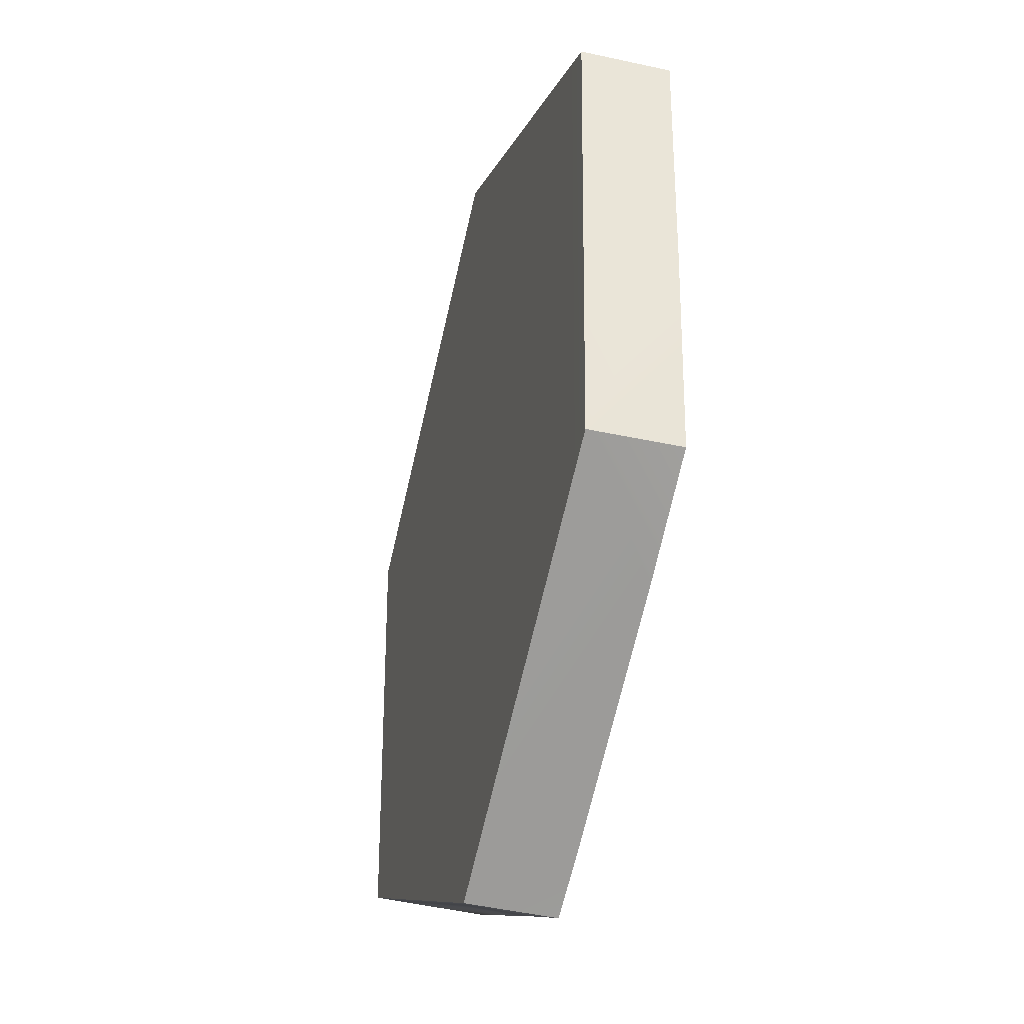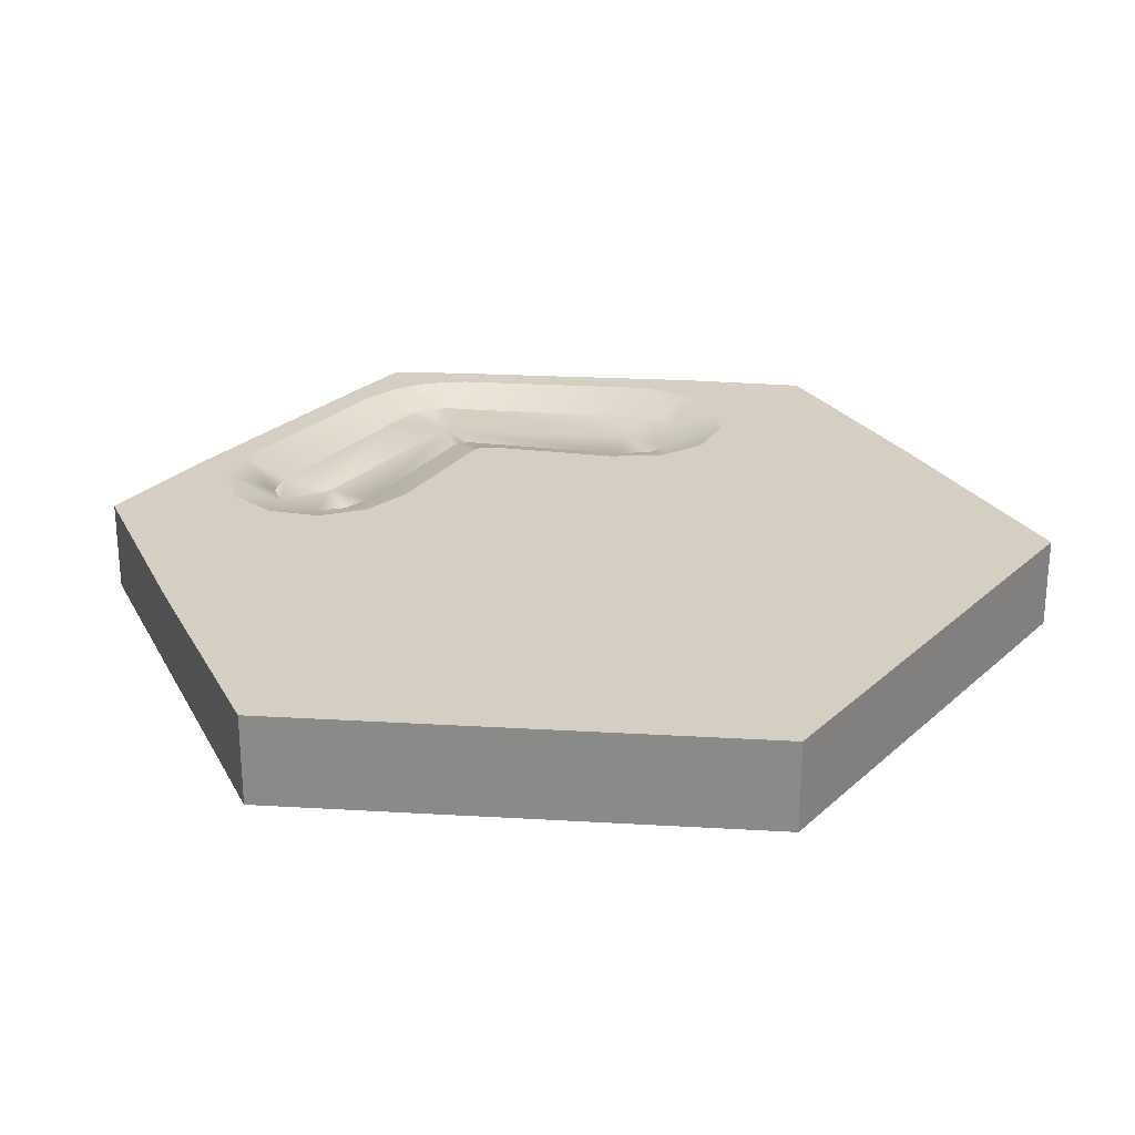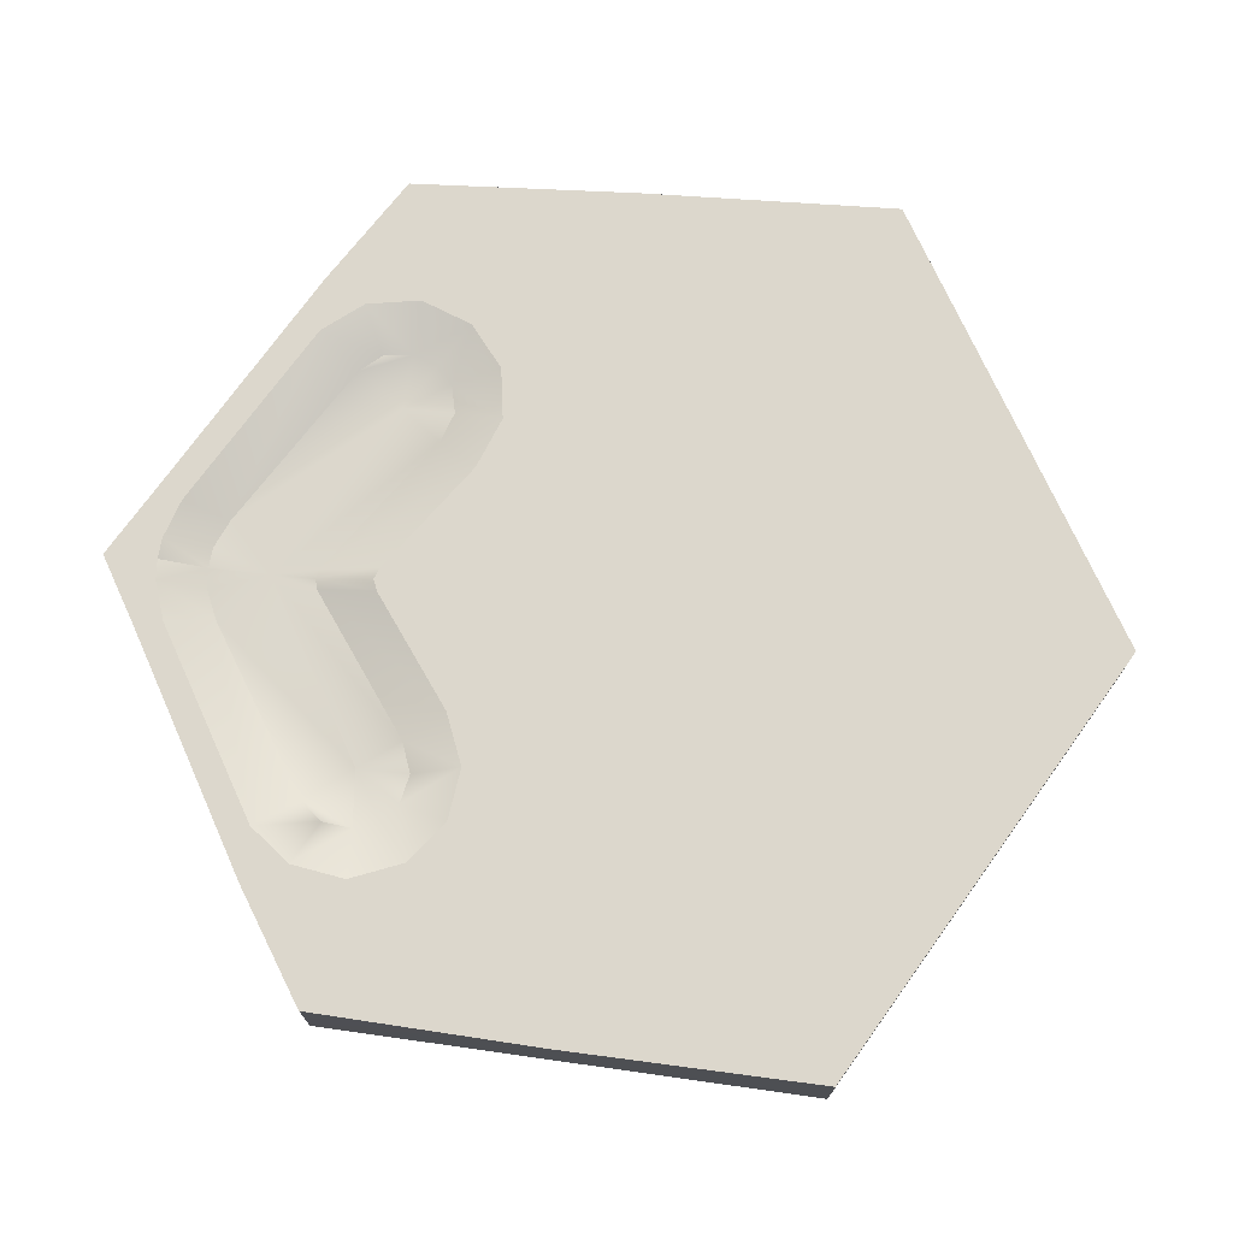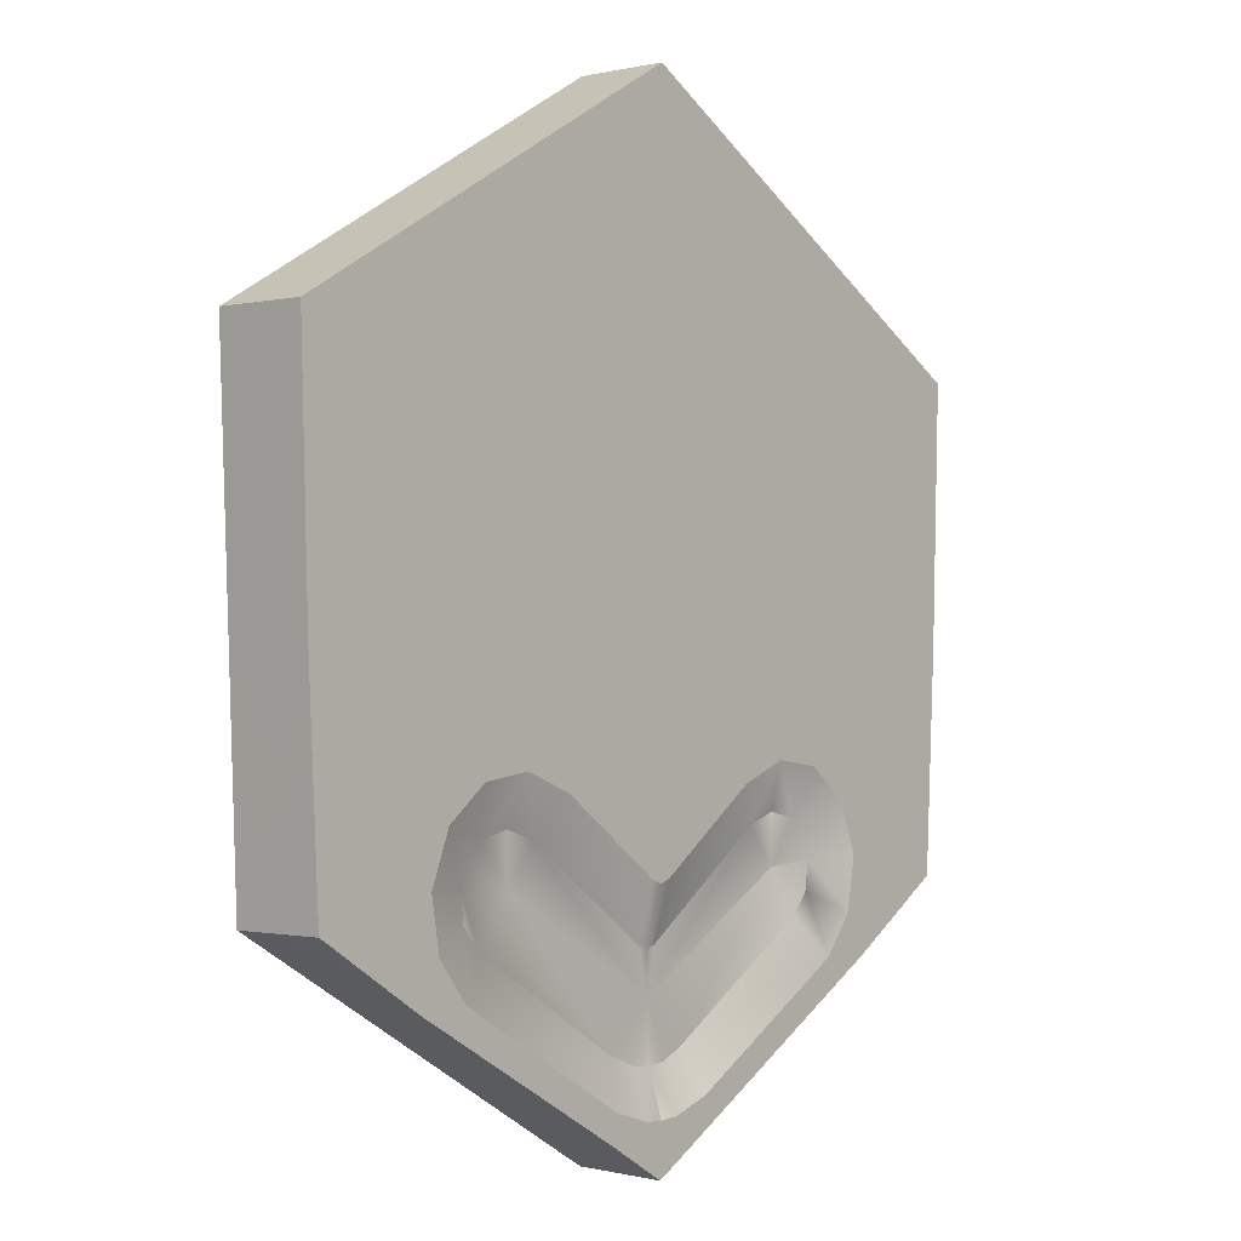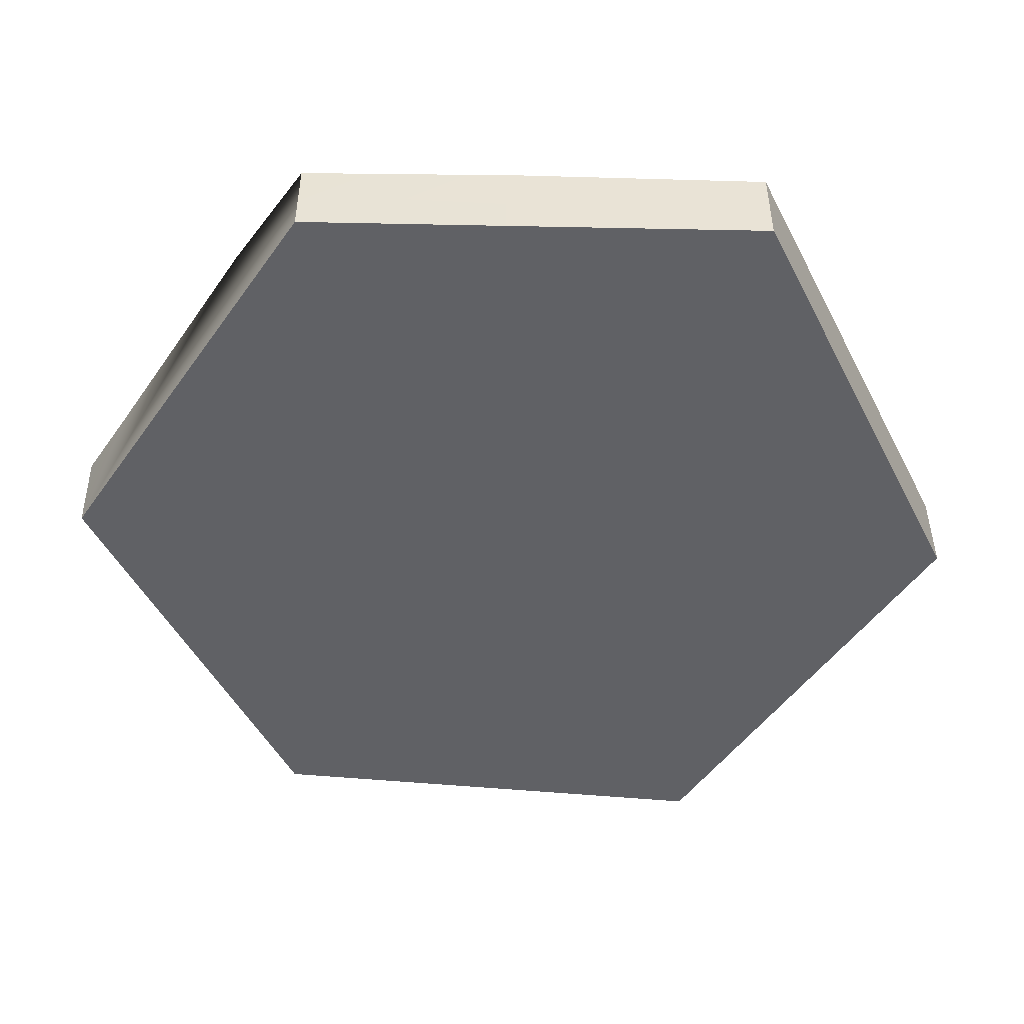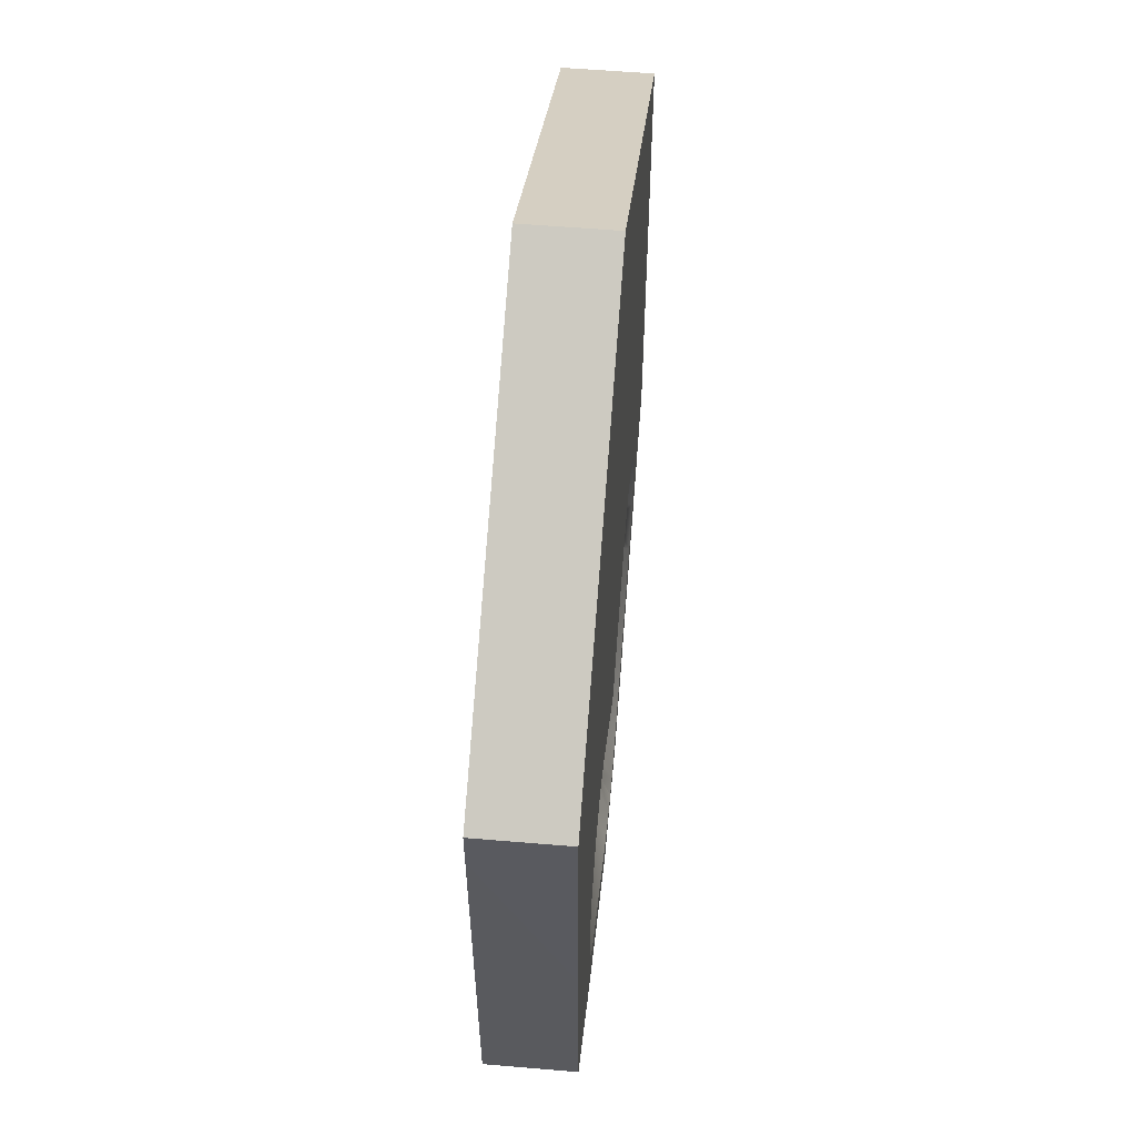
<metadata>
{"format":"obj","ext":"obj","renderer":"f3d","projection":"perspective","resolution":1024,"background":"white","views":[{"elev":-39.8,"azim":74.8,"up":"+Z"},{"elev":25.8,"azim":-24.8,"up":"+Y"},{"elev":73.0,"azim":-84.4,"up":"+Y"},{"elev":-0.8,"azim":130.2,"up":"+Z"},{"elev":-49.3,"azim":-93.7,"up":"+Y"},{"elev":55.6,"azim":95.1,"up":"+Z"}]}
</metadata>
<code>
g COL_FloorHex_MO
v -0 0 0
v -31.36 -0.002234 -18.23
v 0.07306 -0.002234 -25.48
v -8.753 -0.002235 -46.3
v -0.7908 -0.002235 -52.01
v -31.36 -0.002234 -18.23
v -12.52 -0.002235 -44.82
v -16.3 -0.002235 -45.35
v -19.4 -0.002235 -47.77
v -30.74 -0.002234 -36.96
v -20.88 -0.002235 -51.56
v -29.87 -0.002234 -53.54
v -20.23 -0.002235 -55.49
v -21.83 -0.002234 -58.61
v -17.91 -0.002235 -58.43
v -4.787 -0.002234 -68.31
v -4.368 -0.002235 -66.29
v -1.458 -0.002235 -67.25
v 0.07306 -0.1016 -71.16
v 0.07306 -0.002235 -67.36
v 0.07306 -0.002235 -67.36
v 1.604 -0.002235 -67.25
v 4.933 -0.002234 -68.31
v 4.514 -0.002235 -66.29
v 18.06 -0.002235 -58.43
v 21.97 -0.002234 -58.61
v 20.37 -0.002235 -55.49
v 30.02 -0.002234 -53.54
v 21.03 -0.002235 -51.56
v 30.88 -0.002234 -36.96
v 19.55 -0.002235 -47.77
v 31.47 -0.002234 -18.04
v 16.45 -0.002235 -45.35
v 12.67 -0.002235 -44.82
v 8.899 -0.002235 -46.3
v 0.07306 -0.002234 -25.48
v -0 0 0
v 0.9369 -0.002235 -52.01
v -29.87 -0.002234 -53.54
v -29.87 -6.725 -53.54
v -21.83 -0.002234 -58.61
v -30.74 -0.002234 -36.96
v -29.87 -6.725 -53.54
v -29.87 -0.002234 -53.54
v 21.97 -0.002234 -58.61
v 30.02 -6.725 -53.54
v 30.02 -0.002234 -53.54
v 30.02 -0.002234 -53.54
v 30.02 -6.725 -53.54
v 30.88 -0.002234 -36.96
v 15.72 -1.212 -55.49
v 17.06 -1.212 -53.91
v 17.32 -1.212 -51.75
v 13.16 -1.212 -52.05
v 3.698 -1.212 -62.96
v 0.07307 -1.207 -59.67
v 1.58 -1.022 -63.84
v 0.07193 -1.037 -63.98
v 10.96 -1.212 -49.13
v 0.8021 -1.212 -56.34
v 0.07307 -1.212 -56.49
v 13.21 -1.212 -48.33
v 15.35 -1.212 -48.8
v 16.59 -1.212 -49.97
v -0.656 -1.212 -56.34
v -10.81 -1.212 -49.13
v 19.55 -0.002235 -47.77
v 21.03 -0.002235 -51.56
v 16.45 -0.002235 -45.35
v 20.37 -0.002235 -55.49
v 17.06 -1.212 -53.91
v 12.67 -0.002235 -44.82
v 13.21 -1.212 -48.33
v 8.899 -0.002235 -46.3
v 0.8021 -1.212 -56.34
v 0.9369 -0.002235 -52.01
v 18.06 -0.002235 -58.43
v 0.07307 -0.002236 -52.36
v -0.7908 -0.002235 -52.01
v -0.656 -1.212 -56.34
v -8.753 -0.002235 -46.3
v 3.698 -1.212 -62.96
v 4.514 -0.002235 -66.29
v 1.604 -0.002235 -67.25
v 1.58 -1.022 -63.84
v 0.07306 -0.002235 -67.36
v -12.52 -0.002235 -44.82
v -13.06 -1.212 -48.33
v -15.21 -1.212 -48.8
v -16.3 -0.002235 -45.35
v -19.4 -0.002235 -47.77
v -16.45 -1.212 -49.97
v -13.01 -1.212 -52.05
v -13.06 -1.212 -48.33
v -17.17 -1.212 -51.75
v -20.88 -0.002235 -51.56
v -20.23 -0.002235 -55.49
v -16.91 -1.212 -53.91
v -17.91 -0.002235 -58.43
v -15.58 -1.212 -55.49
v -16.91 -1.212 -53.91
v -13.01 -1.212 -52.05
v -3.552 -1.212 -62.96
v -1.434 -1.022 -63.84
v 0.0742 -1.037 -63.98
v -3.552 -1.212 -62.96
v -4.368 -0.002235 -66.29
v -1.458 -0.002235 -67.25
v 0.07306 -0.002235 -67.36
v -1.434 -1.022 -63.84
v 0.07307 -0.002236 -52.36
v 0.9369 -0.002235 -52.01
v 0.07306 -0.002234 -25.48
v -0.7908 -0.002235 -52.01
v 0.07306 -6.822 -71.01
v -21.83 -0.002234 -58.61
v -29.87 -6.725 -53.54
v -4.787 -0.002234 -68.31
v 0.07306 -0.1016 -71.16
v -0 0 0
v -1.782e-06 -6.722 0.0005893
v -31.36 -6.725 -18.23
v -31.36 -0.002234 -18.23
v 30.88 -0.002234 -36.96
v 30.02 -6.725 -53.54
v 31.47 -6.725 -18.04
v 31.47 -0.002234 -18.04
v 0.07306 -6.822 -71.01
v 30.02 -6.725 -53.54
v 21.97 -0.002234 -58.61
v 4.933 -0.002234 -68.31
v 0.07306 -0.1016 -71.16
v 31.47 -0.002234 -18.04
v 31.47 -6.725 -18.04
v -1.782e-06 -6.722 0.0005893
v -0 0 0
v -31.36 -0.002234 -18.23
v -31.36 -6.725 -18.23
v -29.87 -6.725 -53.54
v -30.74 -0.002234 -36.96
v -29.87 -6.725 -53.54
v -31.36 -6.725 -18.23
v -1.782e-06 -6.722 0.0005893
v 0.07306 -6.822 -71.01
v 31.47 -6.725 -18.04
v 30.02 -6.725 -53.54
v 0.07306 -6.822 -71.01
g COL_FloorHex_MO_0
f 3 2 1
f 5 4 3
f 3 4 6
f 4 7 6
f 7 8 6
f 8 9 6
f 9 10 6
f 11 10 9
f 12 10 11
f 12 11 13
f 12 13 14
f 13 15 14
f 14 15 16
f 17 16 15
f 18 16 17
f 19 16 18
f 18 20 19
f 22 19 21
f 19 22 23
f 24 23 22
f 24 25 23
f 26 23 25
f 27 26 25
f 28 26 27
f 28 27 29
f 30 28 29
f 30 29 31
f 30 31 32
f 31 33 32
f 33 34 32
f 34 35 32
f 35 36 32
f 32 36 37
f 38 36 35
f 41 40 39
f 44 43 42
f 47 46 45
f 50 49 48
f 53 52 51
f 54 53 51
f 54 51 55
f 56 54 55
f 56 55 57
f 56 57 58
f 59 54 56
f 60 59 56
f 61 60 56
f 59 62 54
f 62 63 54
f 64 53 54
f 63 64 54
f 65 61 56
f 66 65 56
f 53 64 67
f 67 64 63
f 68 53 67
f 69 67 63
f 68 70 53
f 70 71 53
f 72 69 63
f 73 72 63
f 73 59 72
f 59 74 72
f 74 59 75
f 76 74 75
f 70 77 71
f 77 51 71
f 76 75 61
f 78 76 61
f 79 78 61
f 80 79 61
f 81 79 80
f 82 51 77
f 83 82 77
f 66 81 80
f 83 84 82
f 84 85 82
f 58 85 84
f 86 58 84
f 81 66 87
f 66 88 87
f 87 88 89
f 90 87 89
f 91 90 89
f 92 91 89
f 92 89 93
f 89 94 93
f 94 66 93
f 93 66 56
f 95 92 93
f 92 95 91
f 95 96 91
f 97 96 95
f 98 97 95
f 99 97 98
f 100 99 98
f 101 95 100
f 95 102 100
f 100 102 103
f 102 56 103
f 103 56 104
f 104 56 105
f 100 106 99
f 106 107 99
f 108 107 106
f 105 109 108
f 110 108 106
f 110 105 108
f 113 112 111
f 113 111 114
f 117 116 115
f 116 118 115
f 118 119 115
f 122 121 120
f 123 122 120
f 126 125 124
f 127 126 124
f 130 129 128
f 131 130 128
f 132 131 128
f 135 134 133
f 136 135 133
f 139 138 137
f 140 139 137
f 143 142 141
f 144 143 141
f 146 145 143
f 147 146 143

</code>
